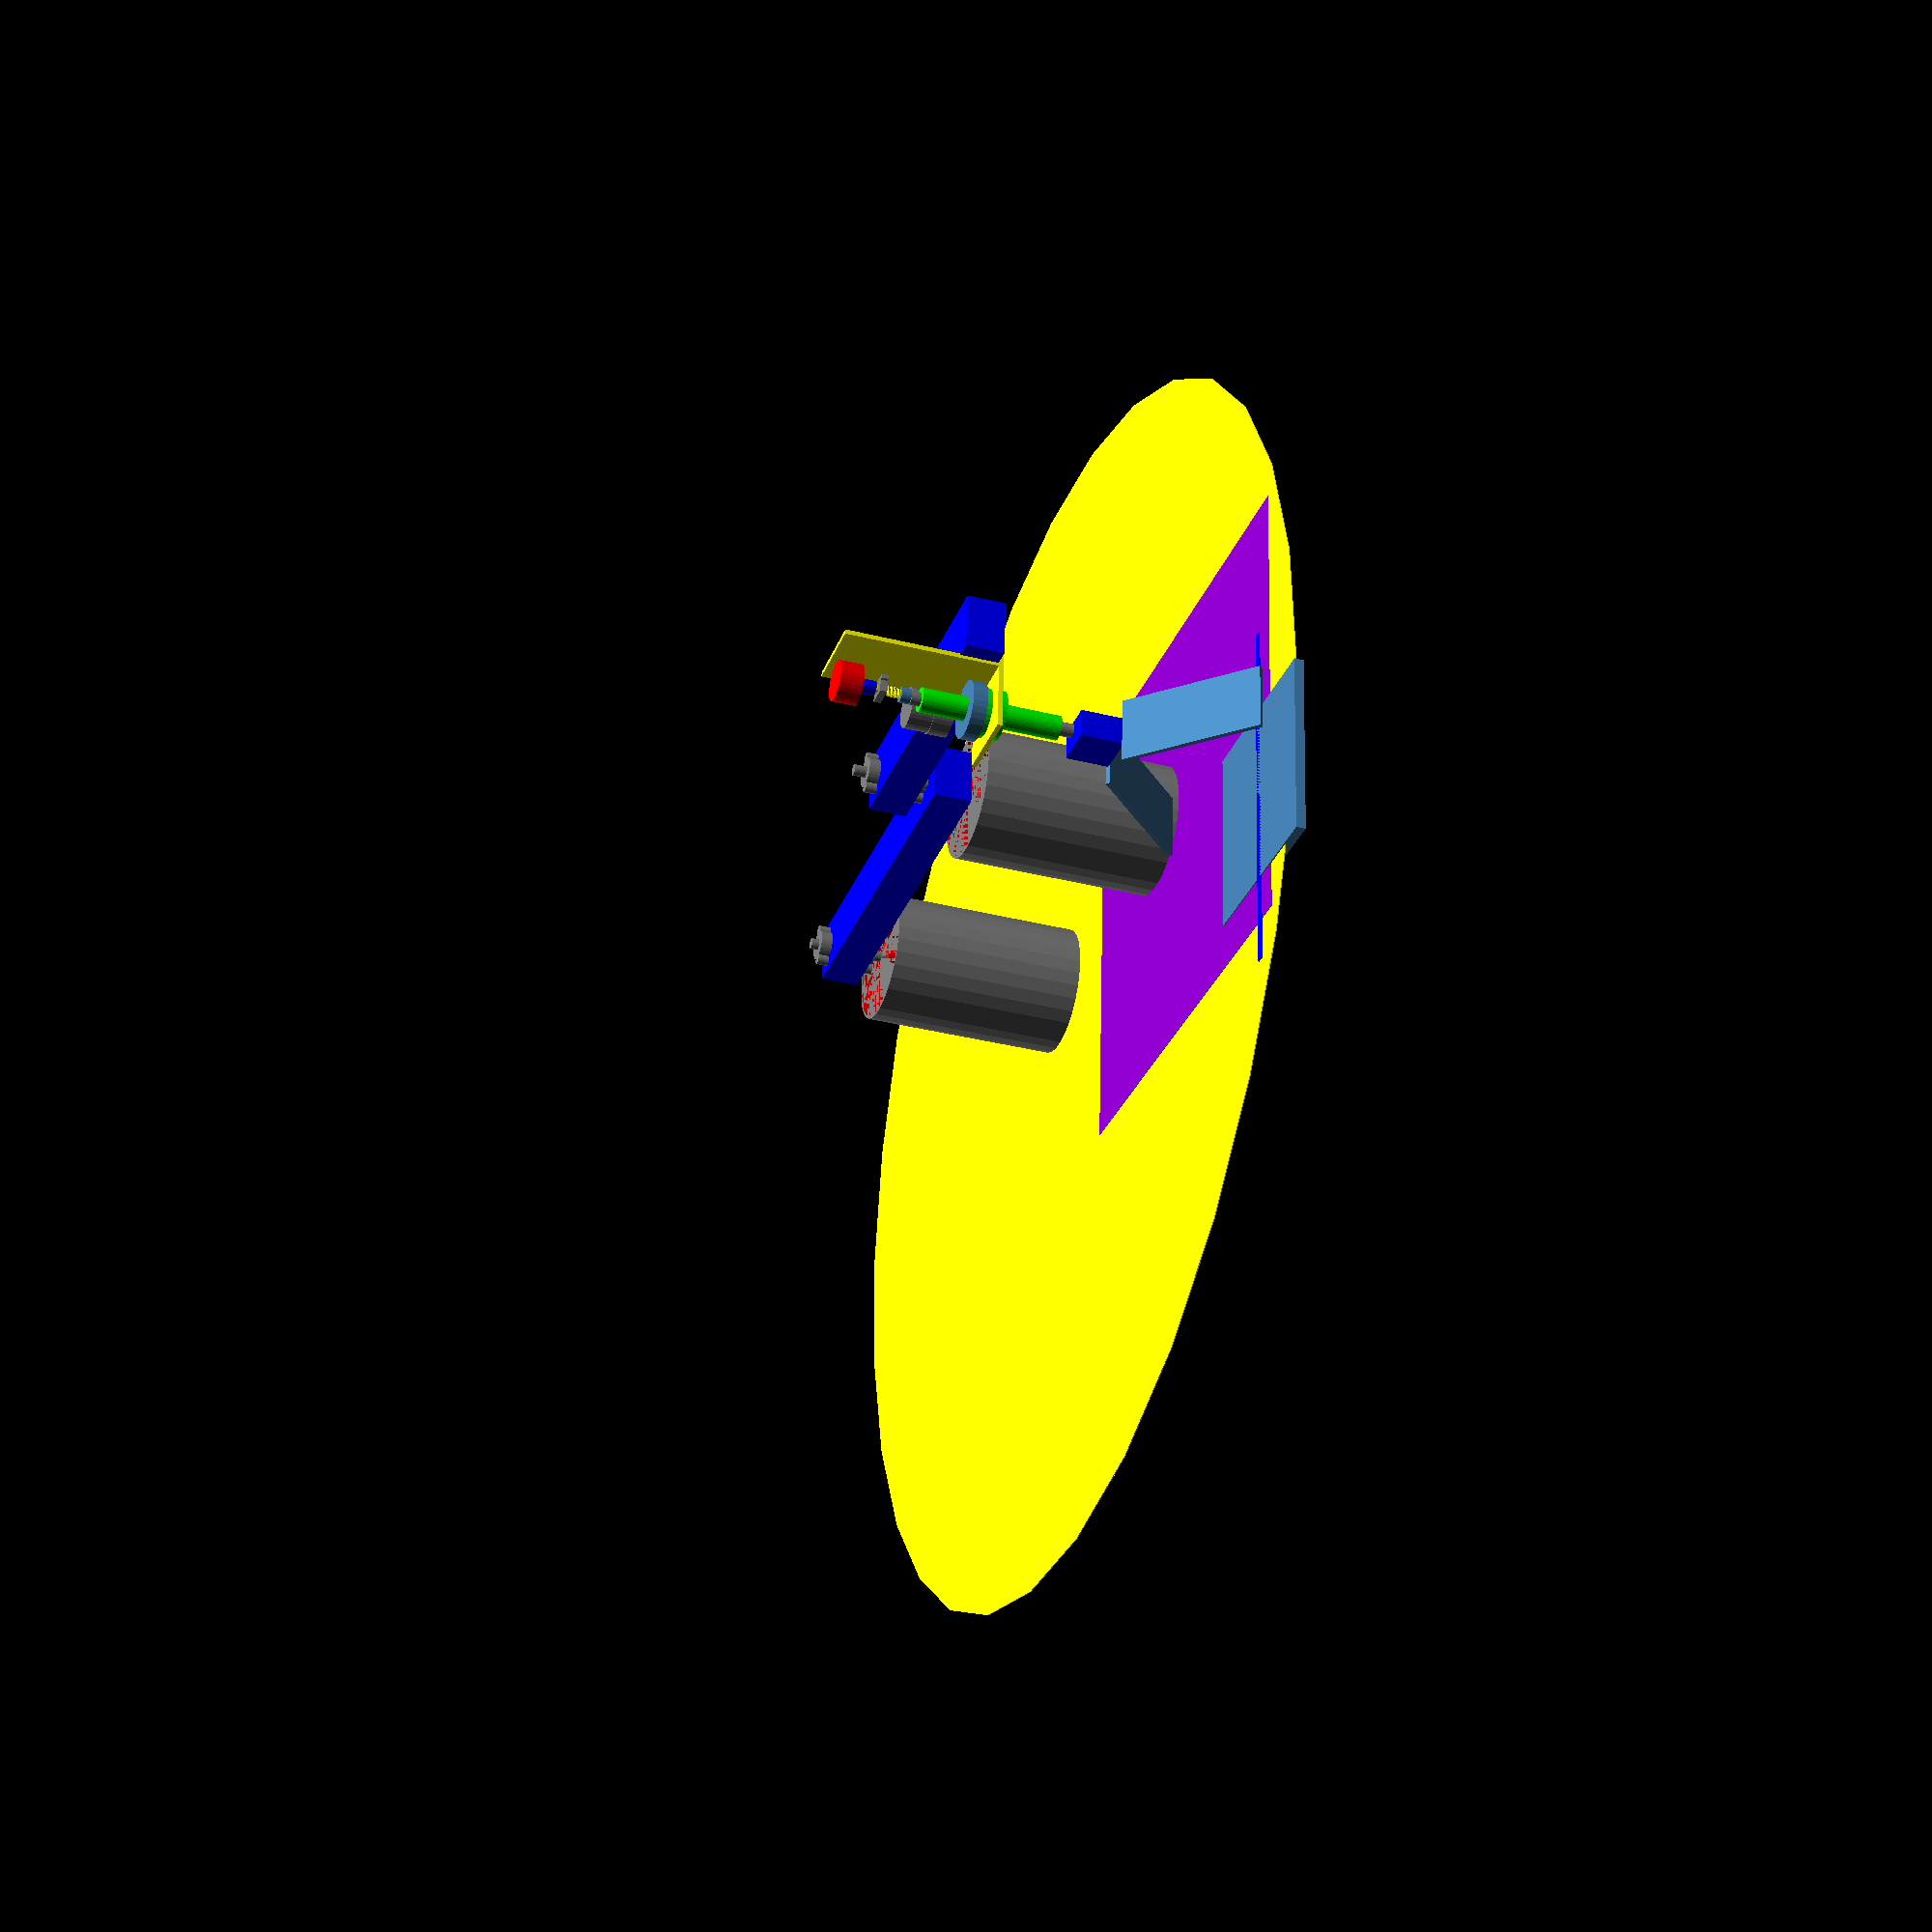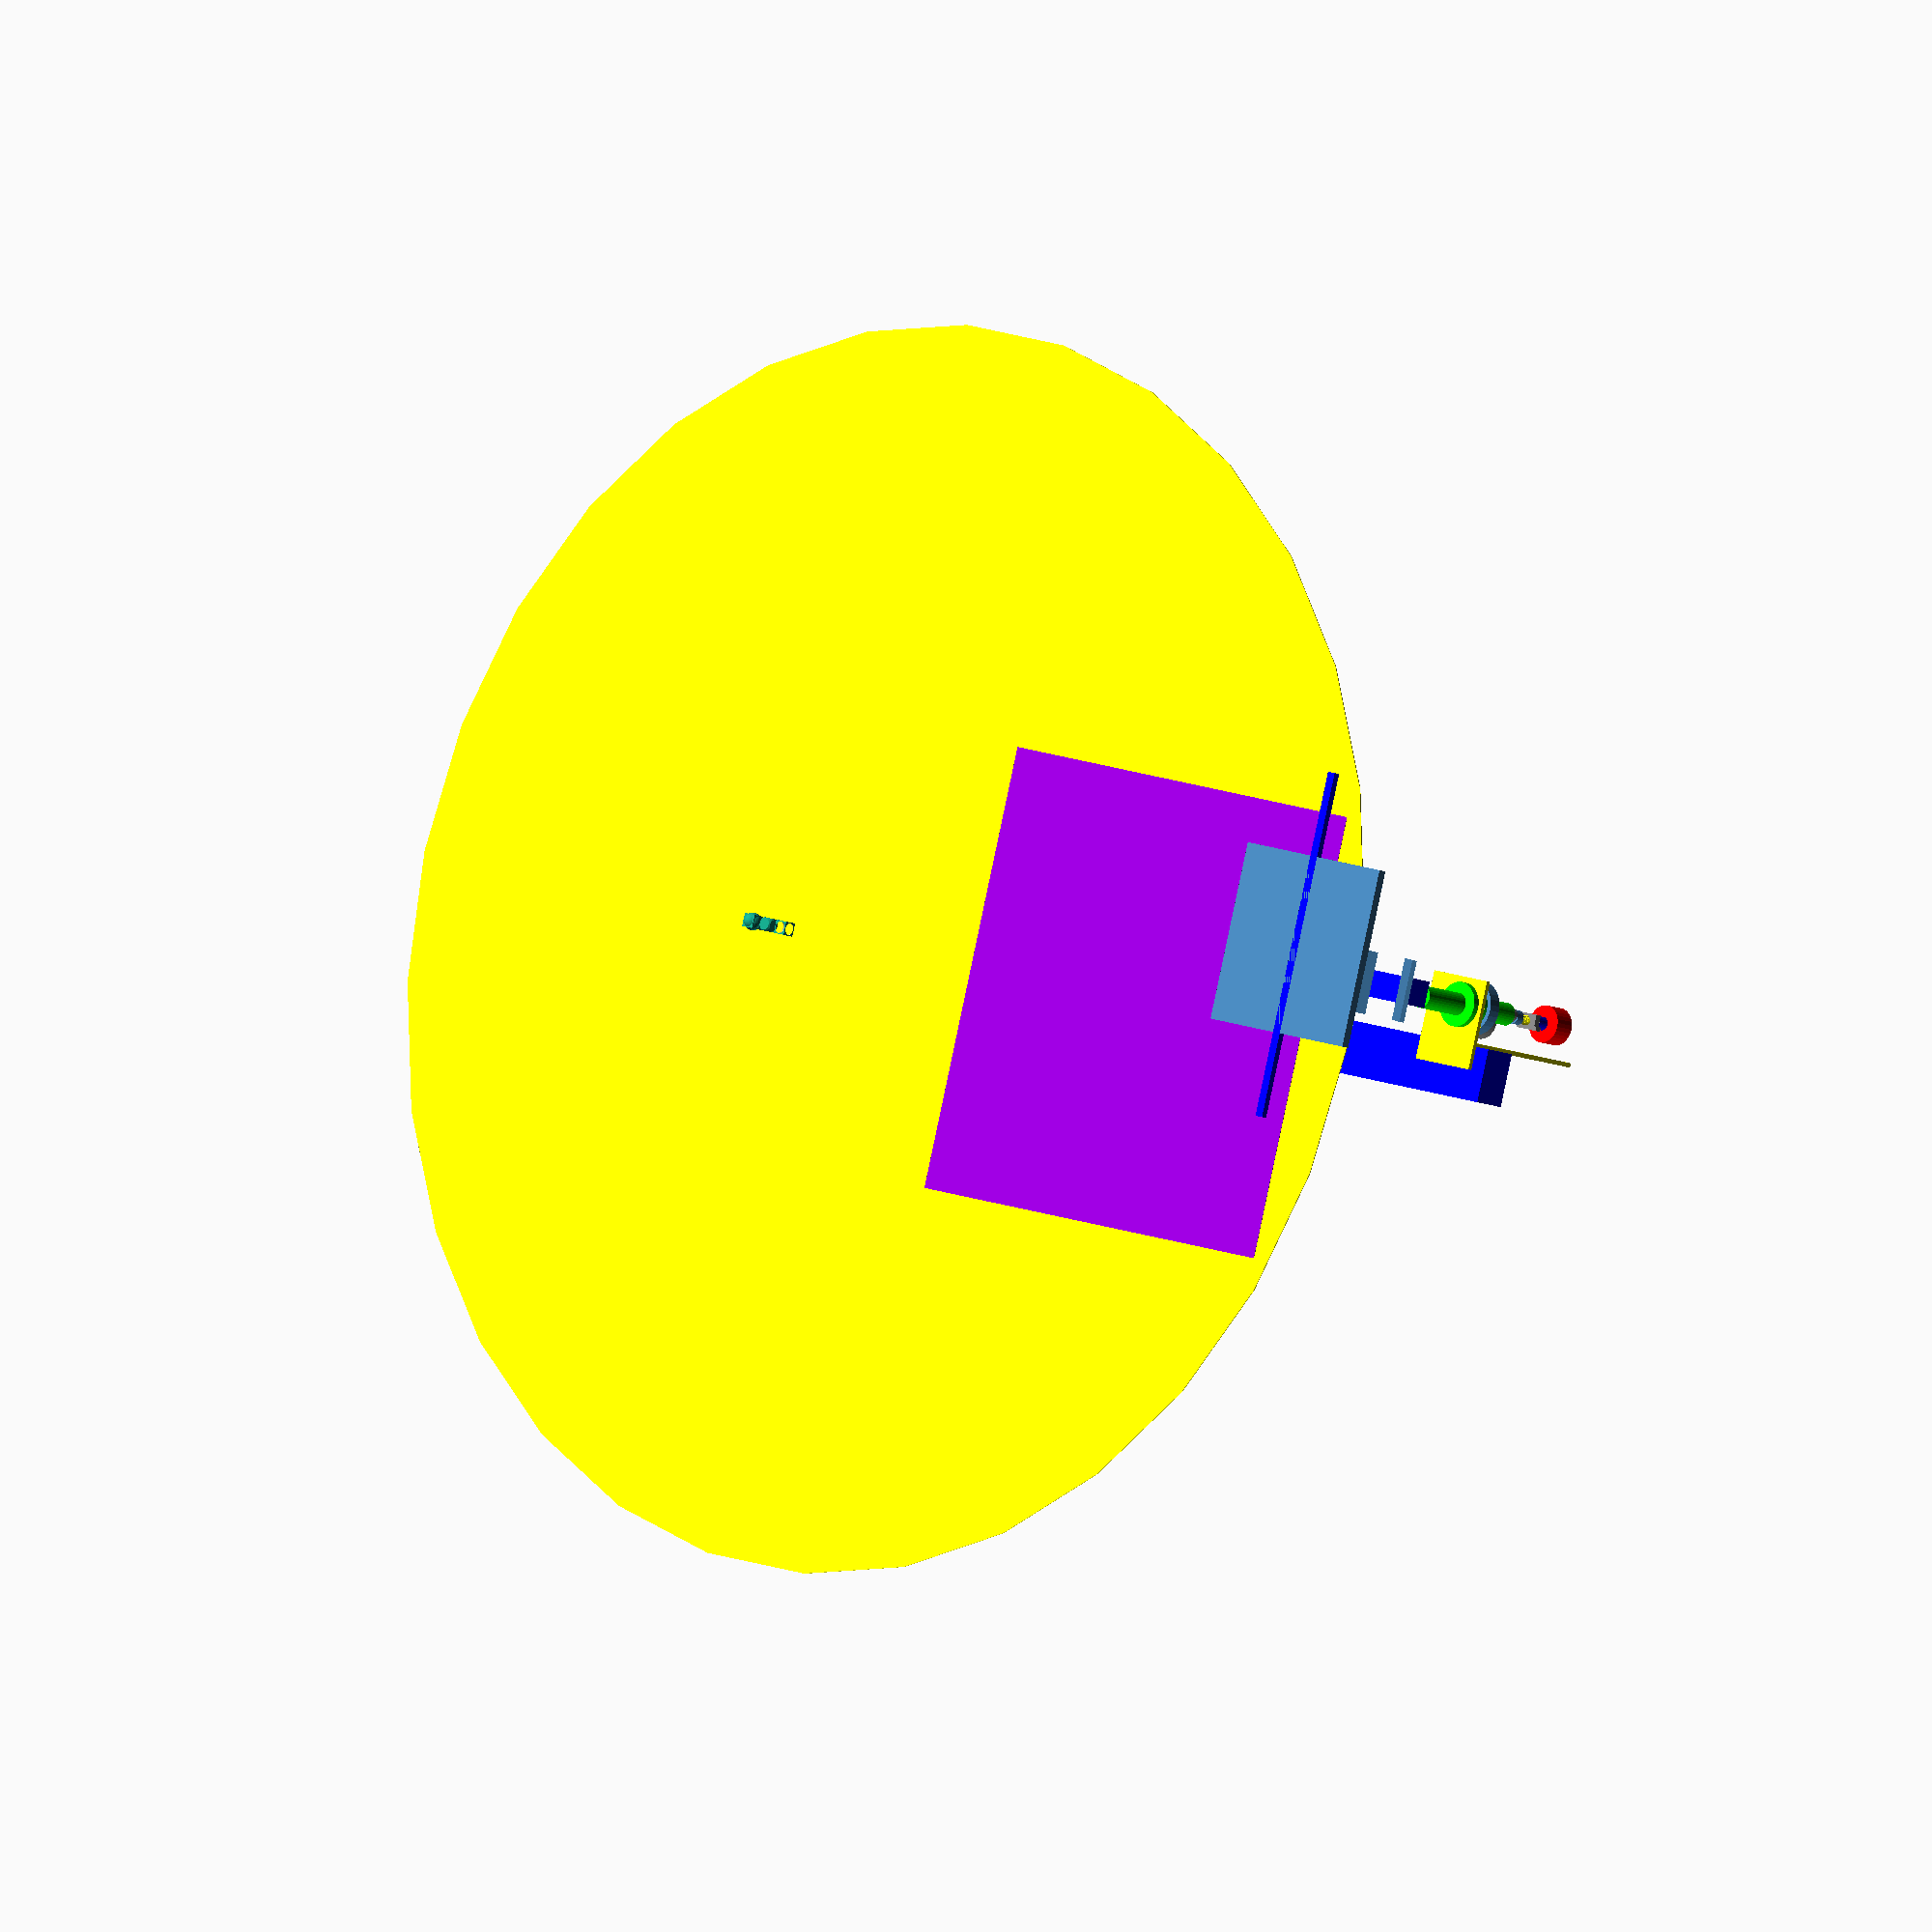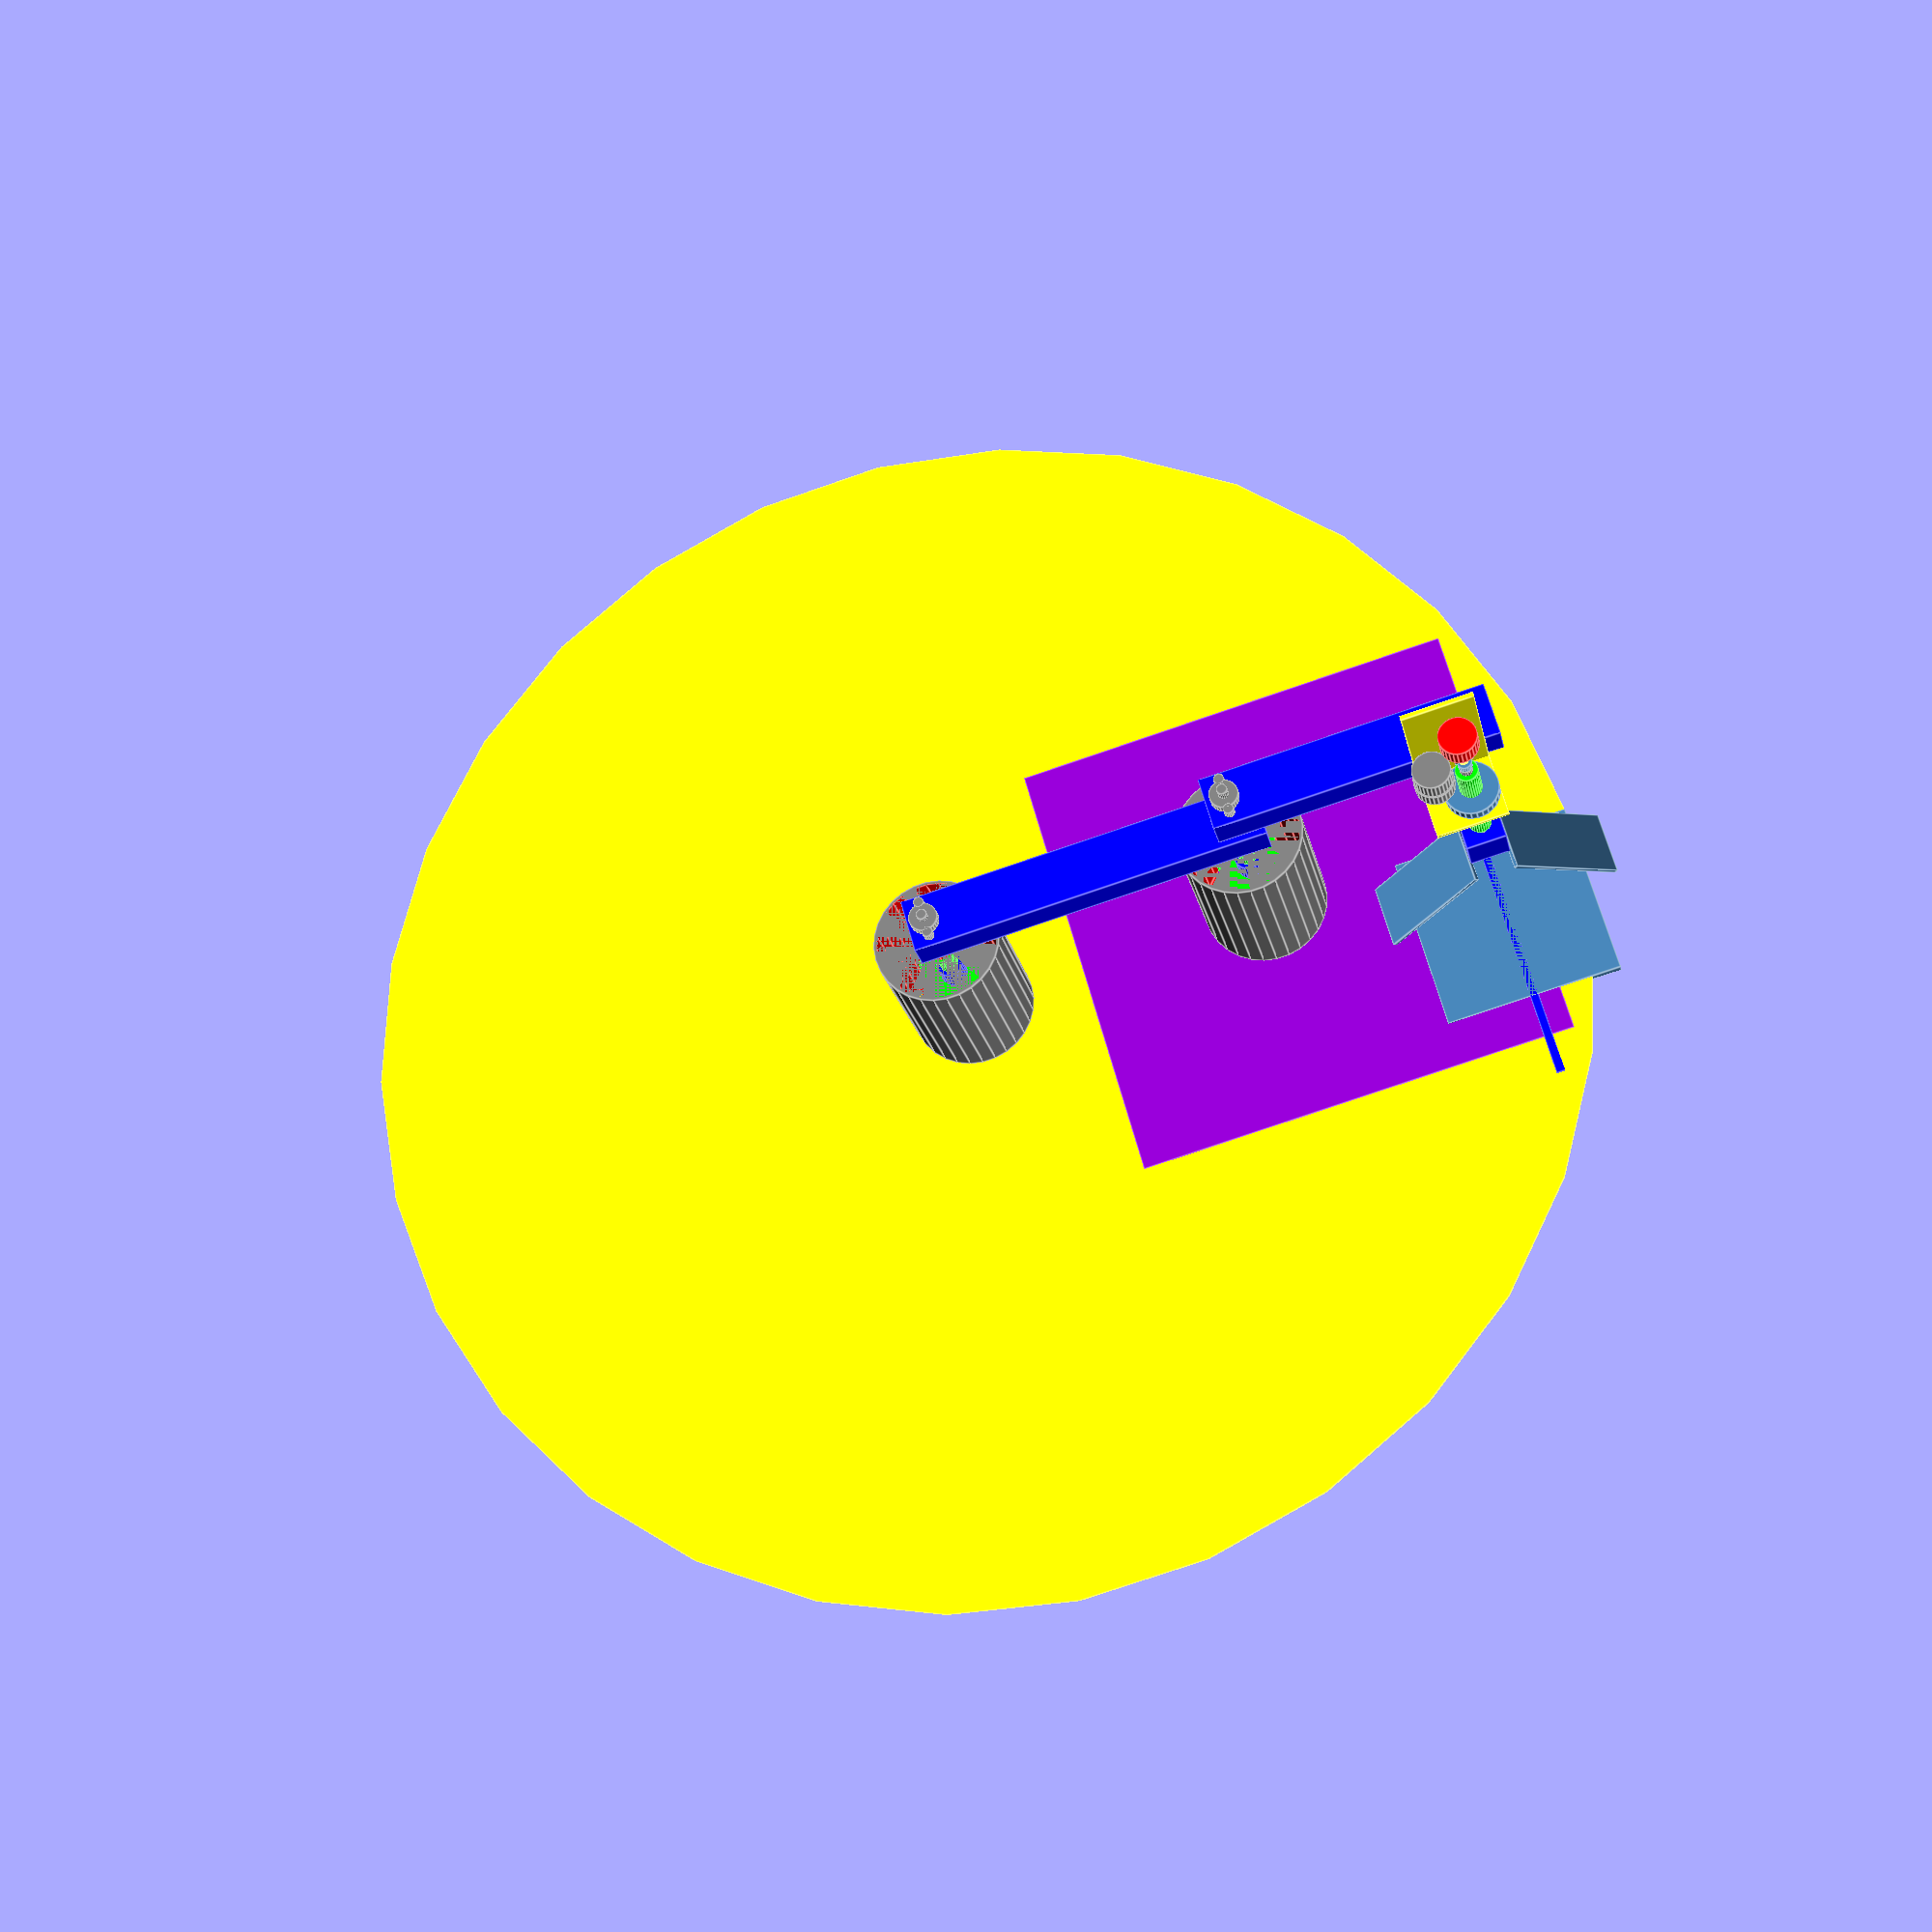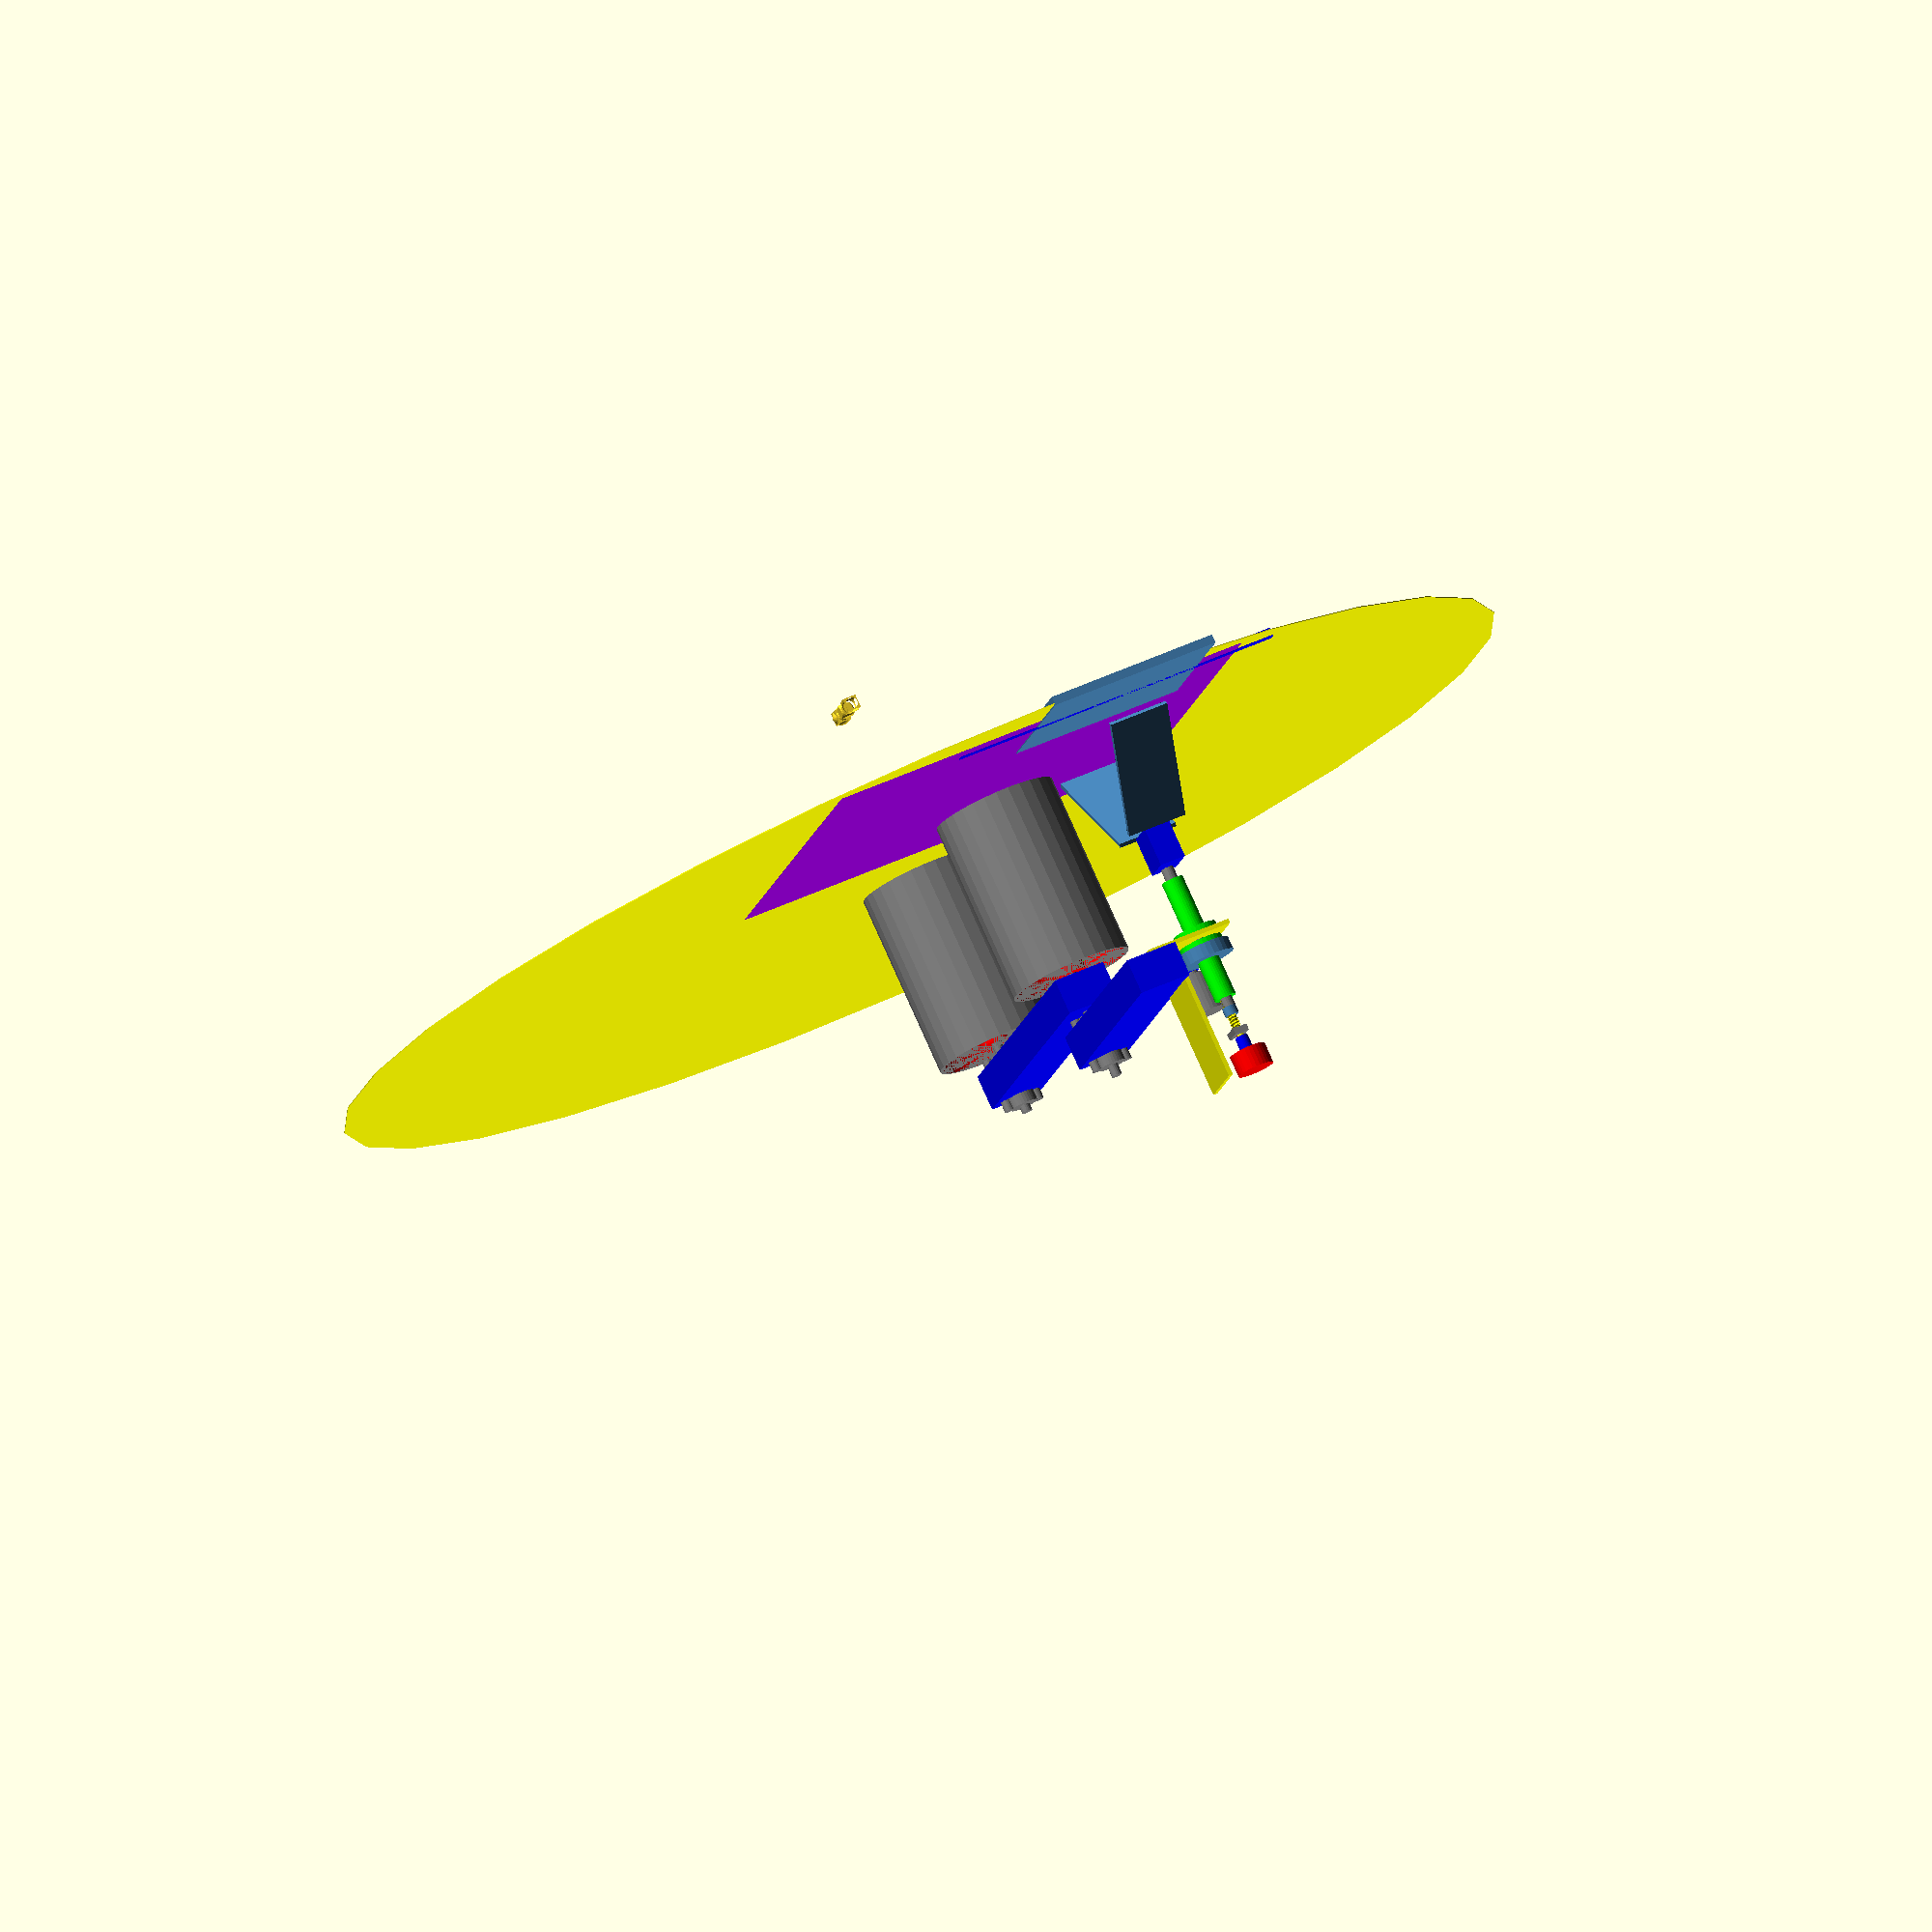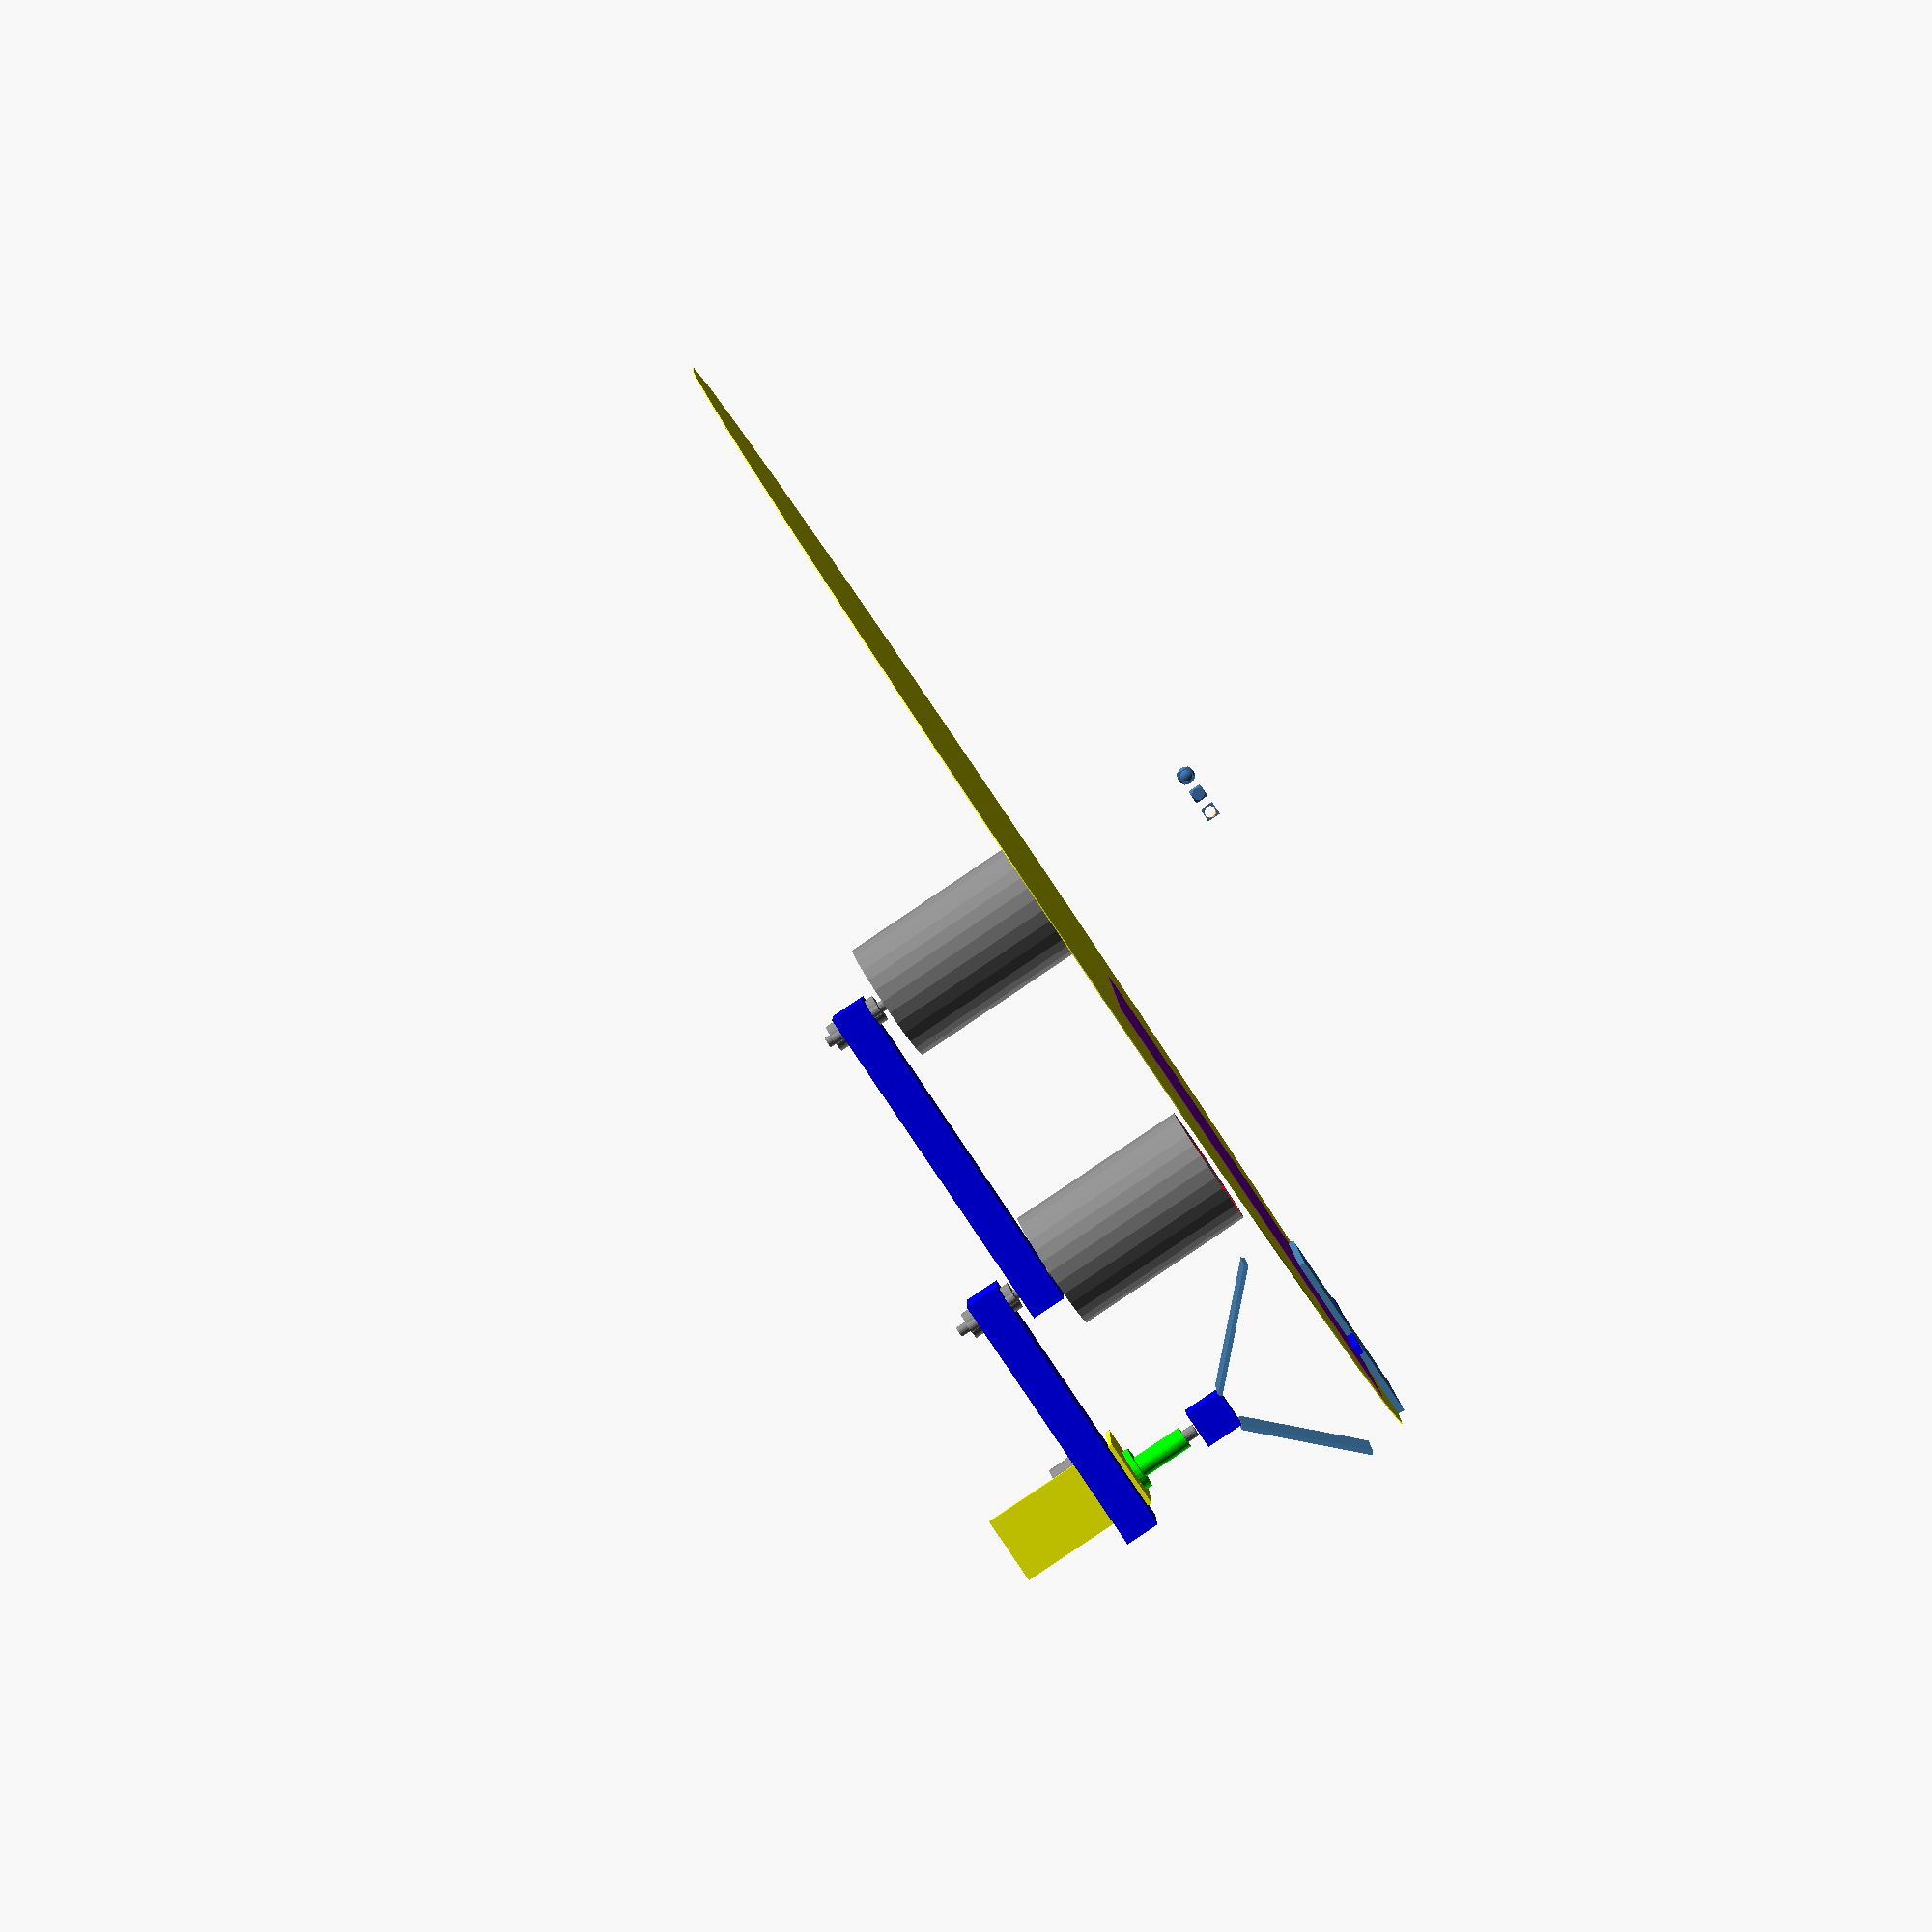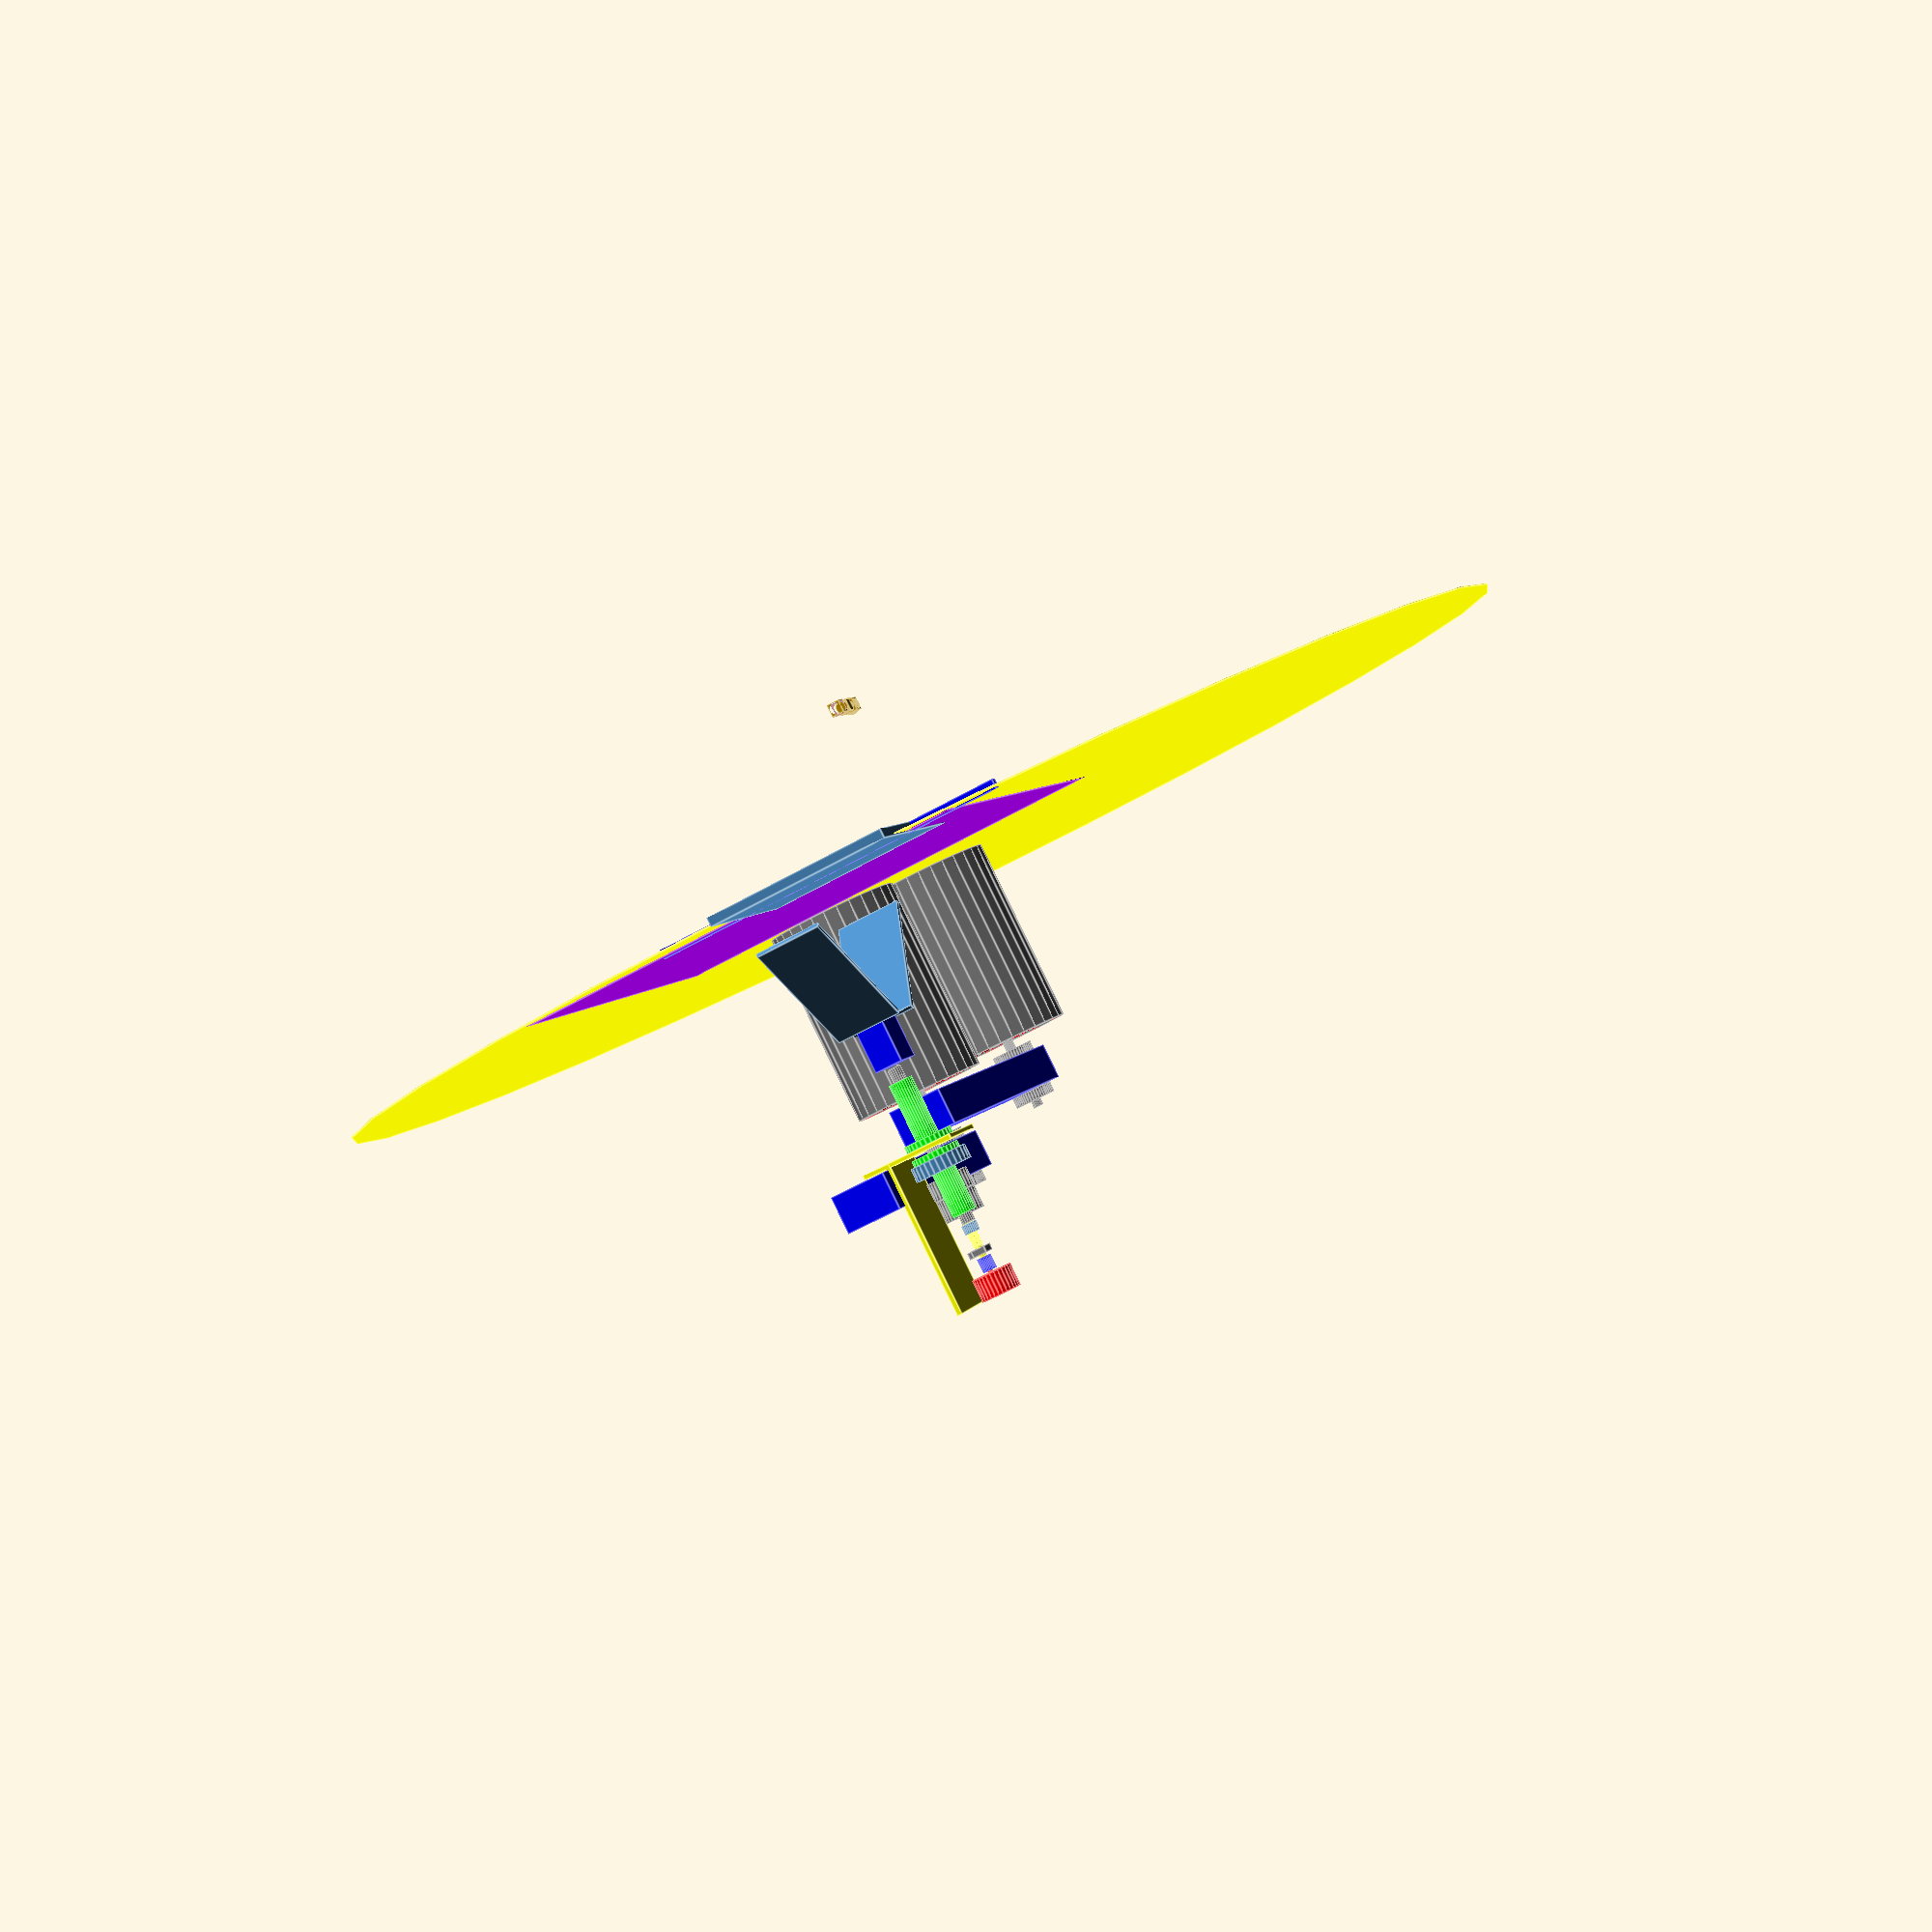
<openscad>
//57步进电机
module motor57() {
    translate([0,0,90]){
        color("steelblue")translate([0,0,0])  
        rotate([0,0,0]) cylinder(56,28.5 ,28.5, center=true);
        color("Gray")translate([0,0,38])rotate([0,0,0])
        cylinder(20, 6, 6, center=true); 
    }
}

//57减速步进电机
module motor_s57() {
    translate([0,0,0]){
        color("Gray") rotate([0,0,0])
        cylinder(56,28.5 ,28.5, center=true);
        color("Gray")translate([0,0,70])rotate([0,0,0])
        cylinder(20, 6, 6, center=true); 
        color("Gray")translate([0,0,45.5])rotate([0,0,0])
        cylinder(35, 30, 30, center=true); 
    }   
}

//57减速电机支架
module motor_zhijia57() {
    translate([0,0,-36.5]){
        color("lime") translate([-35,0,-23])
        cube([2.5,57,46],true);
        color("lime") translate([0,0,0])
        cube([68,57,2.5],true);
    }
}
//42步进电机
module motor_42() {
    color("red") 
    translate([0,0,0])cylinder(24,21 ,21, center=true);
    color("red") 
    translate([0,0,20])cylinder(16,3 ,3, center=true);
}

//42减速步进电机
module motor_s42() {
    translate([0,0,0]){
        color("Gray") rotate([0,0,0])
        cylinder(24,21 ,21, center=true);
        color("Gray")translate([0,0,22])rotate([0,0,0])
        cylinder(20, 22, 22, center=true); 
        color("Gray")translate([0,0,36])rotate([0,0,0])
        cylinder(18, 6, 6, center=true); 

    }   
}
//园底座
module dizuo_y(){
    translate([0,0,0]){
        difference() {
            color("Gray")translate([0,0,0])rotate([0,0,0])
            cylinder(210, 70, 70, center=true); 
            cylinder(210, 67, 67, center=true); 
            color("red")translate([0,0,0])rotate([0,0,0])
            cylinder(210, 67, 67, center=true); 
            color("SteelBlue") translate([-38,0,0])   
            cube([5,100,210],true);
            color("Gray")translate([0,0,-107])rotate([0,0,0])
            cylinder(3, 85, 85, center=true); 
            color("Gray")translate([0,0,107])rotate([0,0,0])
            cylinder(3, 85, 85, center=true); 
        }
    }
}

//园底座1
module dizuo_y1(){
    translate([0,0,0]){
        color("Gray")translate([0,0,0])rotate([0,0,0])
        cylinder(210, 70, 70, center=true); 
        color("red")translate([0,0,0])rotate([0,0,0])
        cylinder(210, 67, 67, center=true); 
        color("SteelBlue") translate([-38,0,0])   
        cube([5,100,210],true);
        color("Gray")translate([0,0,-107])rotate([0,0,0])
        cylinder(3, 85, 85, center=true); 
        color("Gray")translate([0,0,107])rotate([0,0,0])
        cylinder(3, 85, 85, center=true); 
        
    }
}

//底座
module dizuo(){
    translate([0,0,88]){
        difference() {
            color("SteelBlue") translate([1,0,80])
            cube([84,100,5],true);
            color("SteelBlue") translate([0,0,-145])
            cube([110,100,5],true);
            color("SteelBlue") translate([-38,0,-33])   
            cube([5,100,220],true);
            color("SteelBlue") translate([40,0,-33]) 
            cube([5,100,220],true);
        }
    }
}
//铜套轴承套
module zc_huatao8(){
    translate([0,5,0])rotate([0,0,0]){
        translate([0,0,0]){
            color("lime") rotate([0,0,0])translate([0,0,15])
            cylinder(24,9,9, center=true);
            color("lime") rotate([0,0,0])translate([0,0,0])
            cylinder(6,15,15, center=true);
            color("red") rotate([0,0,0])translate([0,0,12])
            cylinder(30,4,4, center=true);
        }        
        color("SteelBlue") translate([0,0,12]) 
        cube([30,34,30],true);
    }
}
//铜套轴承
module zc_huatao12(){
    color("lime") rotate([0,0,0])translate([0,0,28.5])
    cylinder(57,10.5,10.5, center=true);
    color("lime") rotate([0,0,0])translate([0,0,3])
    cylinder(6,21,21, center=true);
    color("red") rotate([0,0,0])
    hull(57,6 ,6, center=true); 
}

//密封过渡轴
module roller_l12(){
    translate([0,0,0])rotate([180,0,0]){
        color("Gray") rotate([0,0,0])translate([0,0,0])
        cylinder(200,6 ,6, center=true);
    }
}
//卧式光杠固定座        
module gdz_os12(){
    translate([0,0,70]){
        color("Gray") rotate([0,0,0])translate([0,0,6])
        cylinder(12,16 ,16, center=true);
        color("Gray") rotate([0,0,0])translate([0,-18,6])
        cylinder(12,6,6, center=true);        
        color("Gray") rotate([0,0,0])translate([0,18,6])
        cylinder(12,6,6, center=true);  
    }
}
//立式光杠固定座        
module gdz_ls12(){
    translate([0,0,5]){
        color("Gray") rotate([0,0,0])translate([0,0,12]){
            translate([0,0,-12])cube([12,48,8],true);
            translate([0,0,0])cube([12,36,27],true);
        }        
        color("red") translate([0,0,10])rotate([0,90,0]){
        cylinder(12,6,6, center=true);  
        }
     }
}
//防水法兰
module fl_12(){
    color("red") translate([0,0,-6])rotate([0,0,0])
    cylinder(12,18,18, center=true);
}
//12联轴器
module lzq_12(){
    translate([0,0,0]){
        color("blue") rotate([0,0,0])translate([0,0,-17.5])
        cylinder(30,15,15, center=true);
    }
}

//方管4060
module fangguan4060(){
    color("blue") translate([0,0,0])rotate([0,0,0])
    cube([400,60,40],true);
}
//12光杠
module guanggang_12(){
    translate([0,0,0]){
        color("steelblue") rotate([0,90,0])translate([0,0,6])
        cylinder(650,6,6, center=true);
    }
}
//滑动轴承12
module gear_12(){
    translate([0,0,0]){
        color("lime") rotate([0,0,0])translate([0,0,0])
        cube([36,40,35],true);
        color("red") translate([0,0,0])rotate([0,90,0])
        cylinder(36,6,6, center=true);
    }
}

//弹簧
module th(){
    translate([0,0,25]){
        r=5;
        for(g=[0:1:1889])
        color("yellow") rotate([0,0,0]) translate([0,0,0])
        translate([cos(g)*r,sin(g)*r,(g)/100])
        rotate(a=[80,0,g])
        cylinder(1.5,1.5,1.5,center=true,sin=3);
    }    
}

//丝杠
module sg(){
    translate([0,0,0]){
        r=4;
        for(g=[0:1:5889])
        color("yellow") rotate([0,0,0]) translate([0,0,0]) 
        translate([cos(g)*r,sin(g)*r,(g)/100])
        rotate(a=[80,0,g])
        cylinder(1.5,1.5,1.5,center=true,sin=3);
    }    
    translate([0,0,32]){
        color("yellow") rotate([0,0,0])
        cylinder(90,4,4,center=true,sin=3);
    }
}
//连接板
module ljb(){
    translate([90,0,0]){
        color("yellow") translate([0,-62.5,-60])
        cube([80,100,5],true);
        color("yellow") translate([0,-40,20]) 
        cube([80,5,165],true);
    }  
}

//垂直部分

//工件
module gj_max(){
    color("steelBlue") translate([0,0,0]) 
    cube([200,200,10],true);
}
//工件_min
module gj_min(){
    color("Blue") translate([0,0,0]) 
    cube([10,390,10],true);
}
  //抓爪舵机
module dj(){
    color("Blue") translate([0,0,5])  
    cube([45,30,45],true);
}

//左抓爪
module djz(){
    color("steelBlue") translate([-75,0,-75])
    rotate([0,45,0])
    cube([5,70,150],true);
}
//齿轮
module cl_60(){
    color("steelblue") rotate([0,0,0])translate([0,0,0])
    cylinder(15,30,30, center=true);
}
//小齿轮
module cl_16(){
    color("blue") rotate([0,0,0])translate([0,0,0])
    cylinder(15,8,8, center=true);
}

//螺母
module lm(){
    color("steelBlue") translate([0,0,0])   
    rotate([0,0,0])   
    cylinder(10,8,8, center=true);
}
//螺丝
module ls(){
    color("steelBlue") translate([0,0,0])   
    rotate([0,0,0])   
    cylinder(30,4,4, center=true);
    translate([0,0,20])  
    cube([14,14,8],true);
}
//升降连接板
module sjljb(){
    color("steelBlue") translate([0,0,0])
    rotate([0,0,0])
    cube([40,80,6],true);
}

//部件
module mfzc(){
//  dieffein
    dizuo();  //支座
    motor_s57() ;   //57减速电机
    translate([0,0,100]) motor_zhijia57();   //减速电机支架        
    translate([0,0,100]) lzq_12();   //联轴器12
    translate([0,0,155])rotate([0,180,0]) zc_huatao12();  //轴承12    
    translate([0,0,165]) fl_12();      //防水法兰
    translate([0,0,150]) roller_l12();  //转轴
    translate([0,0,110]) gdz_os12();   //光轴固定座1
    translate([0,0,160]) gdz_os12();    //光轴固定座12  
}

//main:
 translate([0,0,45]){
    translate([0,0,65])dizuo_y();  //支座
    motor_s57() ;   //57减速电机
    translate([0,0,100]) motor_zhijia57();   //减速电机支架        
    translate([0,0,100]) lzq_12();   //联轴器12
    translate([0,0,155])rotate([0,180,0]) zc_huatao12();  //轴承12    
    translate([0,0,165]) fl_12();      //防水法兰
    translate([0,0,150]) roller_l12();  //转轴
    translate([0,0,110]) gdz_os12();   //光轴固定座1
    translate([0,0,160]) gdz_os12();    //光轴固定座12  
    // 摆臂
    rotate([0,0,0]){
        translate([180,0,0]) {  
            translate([0,0,210])fangguan4060();   //方管4060摆臂    
               // 中间转动驱动
                translate([170,0,20]){
                    translate([0,0,60])dizuo_y();  //支座
                    motor_s57() ;   //57减速电机
                    translate([0,0,100]) motor_zhijia57();   //减速电机支架        
                    translate([0,0,100]) lzq_12();   //联轴器12
                    translate([0,0,155])rotate([0,180,0]) zc_huatao12();  //轴承12    
                    translate([0,0,165]) fl_12();      //防水法兰
                    translate([0,0,150]) scale([1,1,1.4,])roller_l12();  //转轴
                    translate([0,0,145]) gdz_os12();   //光轴固定座1
                    translate([0,0,195]) gdz_os12();    //光轴固定座12          
                }
            }
        //外摆臂
        rotate([0,0,0]){
            translate([480,0,265]){  
                scale([0.8,1,1])translate([10,0,0])fangguan4060();   //方管4060摆臂            
                //升降、抓取
                translate([0,0,37]){
                    translate([20,9,0])rotate([0,0,0])ljb();   // 连接板
                    translate([0,0,-120])scale([1,1,1]){
                        scale([1.2,1.2,1.2])translate([100,-60,55])rotate([0,0,0])zc_huatao12();   //   花套轴承12（上）       
                        scale([1.2,1.2,1.2])translate([100,-60,48])rotate([0,180,50])zc_huatao12();   //   花套轴承12（下） 
                        scale([1.2,1.2,0.85])translate([100,-60,70])rotate([0,180,50])roller_l12();   //   带键轴   
                    }
                    translate([120,-72.5,-40])rotate([0,0,0])cl_60();  //齿轮
                    {
                    translate([85,-60,5])rotate([0,180,0])motor_s42();   //42旋转电机
                    translate([85,-60,-40])rotate([0,0,0])cl_16();    //小齿轮
                    }
                    //升降机
                    translate([275,-10,80])rotate([0,180,0]){
                    translate([155,-60,-10])rotate([0,0,0])motor_42();   //42提升电机
                    translate([155,-60,30])rotate([0,0,0])sg();   //丝杠
                    translate([155,-50,25])rotate([0,90,-90]) scale([0.6,0.6,0.6])gdz_ls12();   //固定轴承座
          //          translate([155,-50,105])rotate([0,90,-90]) scale([0.6,0.6,0.6])gdz_ls12();   //固定轴承座
                    translate([155,-61,50])rotate([0,0,0]) lm();  // 螺母
                    translate([155,-60,20])rotate([0,0,0]) scale([0.5,0.5,0.5])lzq_12();  // 联轴器
                //    translate([200,0,60])scale([0.5,0.5,0.5])dizuo_y();  //支座
                 //   translate([140,-65,85])rotate([0,0,-72]) sjljb();  // 升降连接板
                  //  translate([120,-70,75])rotate([0,0,0]) ls();  // 螺丝
                        
                    }
                    translate([0,0,0])rotate([0,0,0]){
                        translate([120,-75,-175])rotate([0,0,0])dj();   //舵机
                        translate([120,-75,-170])rotate([0,0,0])djz();   //舵机爪(左)        
                        translate([120,-75,-170])rotate([0,-90,0])djz();   //舵机爪（右）  
                  //      translate([120,-75,-170])rotate([0,-45,0])djz();   //舵机爪（min)         
    
                        
                        translate([120,-100,-350])rotate([0,0,0])gj_max();   //工件   
                        translate([120,-100,-350])rotate([0,0,0])gj_min();   //工件     
                    }                
                }
            }
        }        
    }
}
//工件区域
{
color("DarkViolet") translate([380,0,0]) 
cube([500,500,2],true);
}
//  "0“地面
{
color("yellow") translate([0,0,0]) 
cylinder(1,700,700, center=true);
}


translate([0,0,-200]) {

translate([-24,0,0]) {
    union() {
        cube(15, center=true);
        sphere(10);
    }
}

intersection() {
    cube(15, center=true);
    sphere(10);
}

translate([24,0,0]) {
    difference() {
        cube(15, center=true);
        sphere(10);
    }
}
}
</openscad>
<views>
elev=215.2 azim=184.5 roll=108.5 proj=p view=wireframe
elev=10.3 azim=164.2 roll=220.6 proj=o view=solid
elev=200.7 azim=164.5 roll=168.7 proj=p view=edges
elev=280.3 azim=283.6 roll=336.0 proj=o view=solid
elev=85.9 azim=179.7 roll=124.0 proj=p view=solid
elev=272.5 azim=251.3 roll=334.0 proj=p view=edges
</views>
